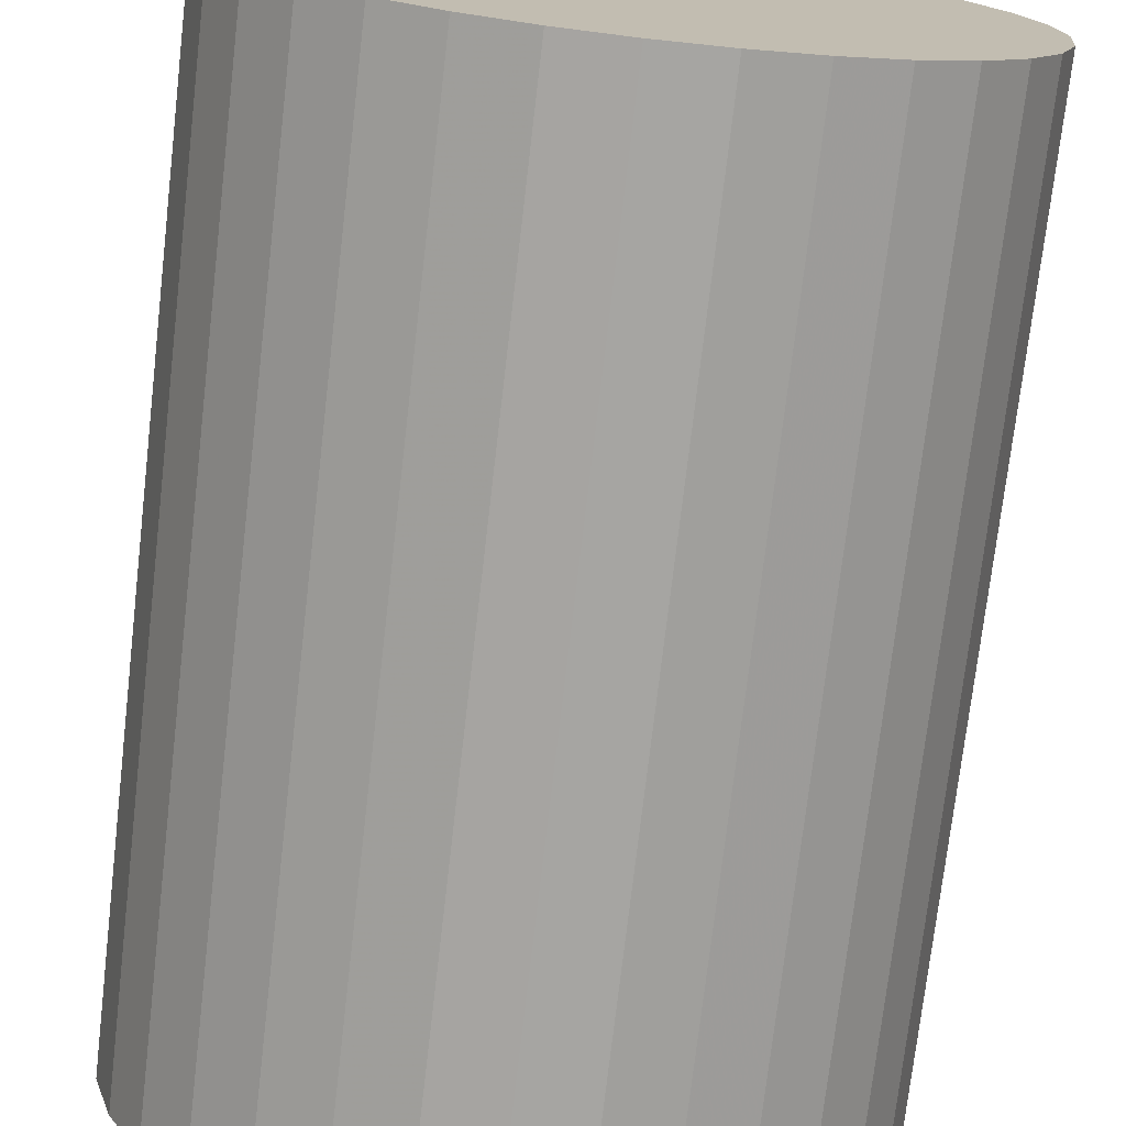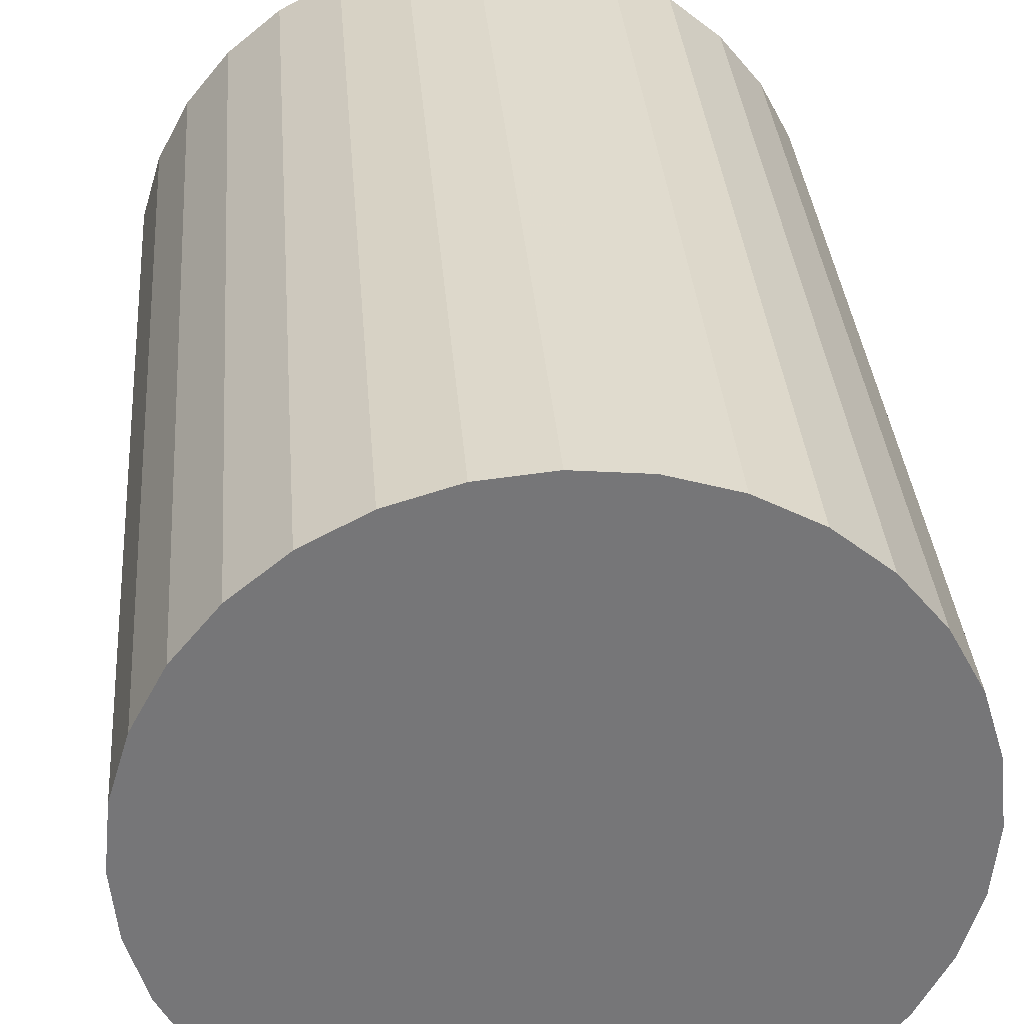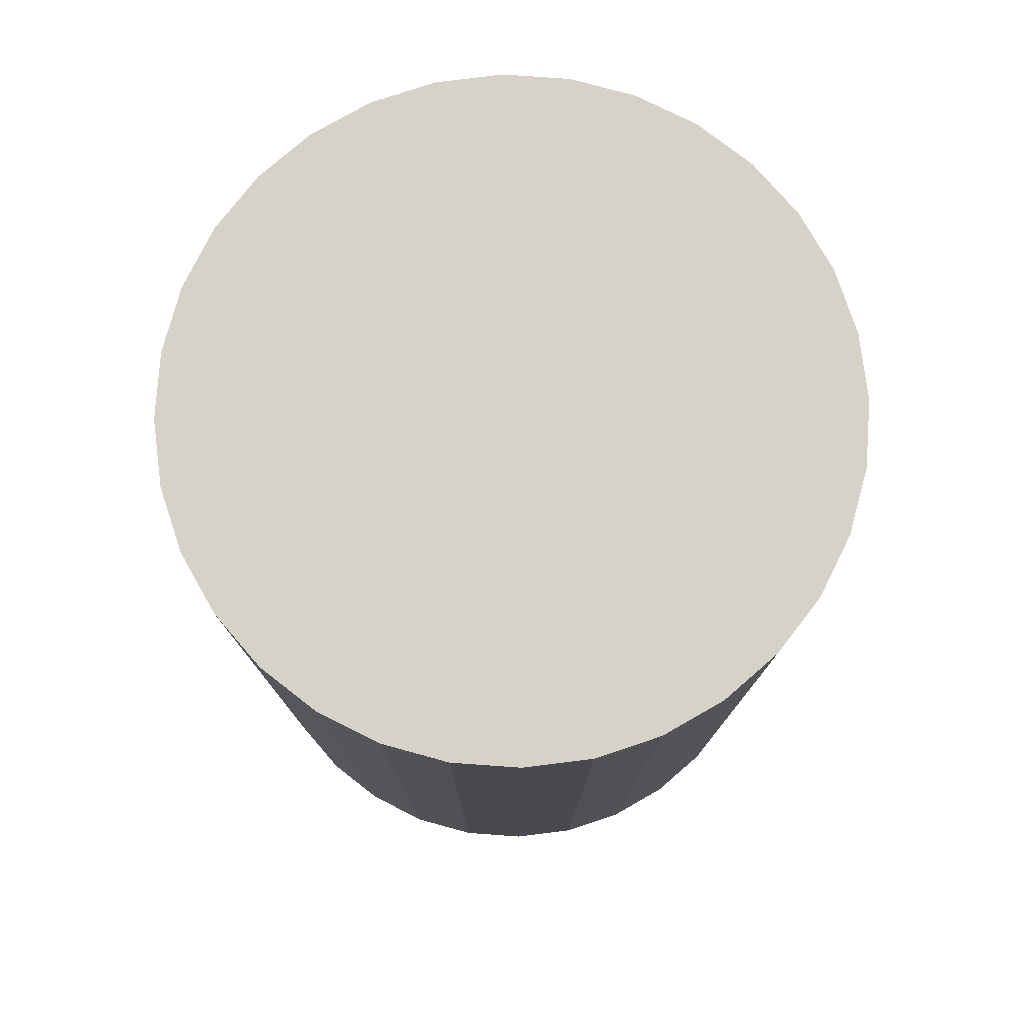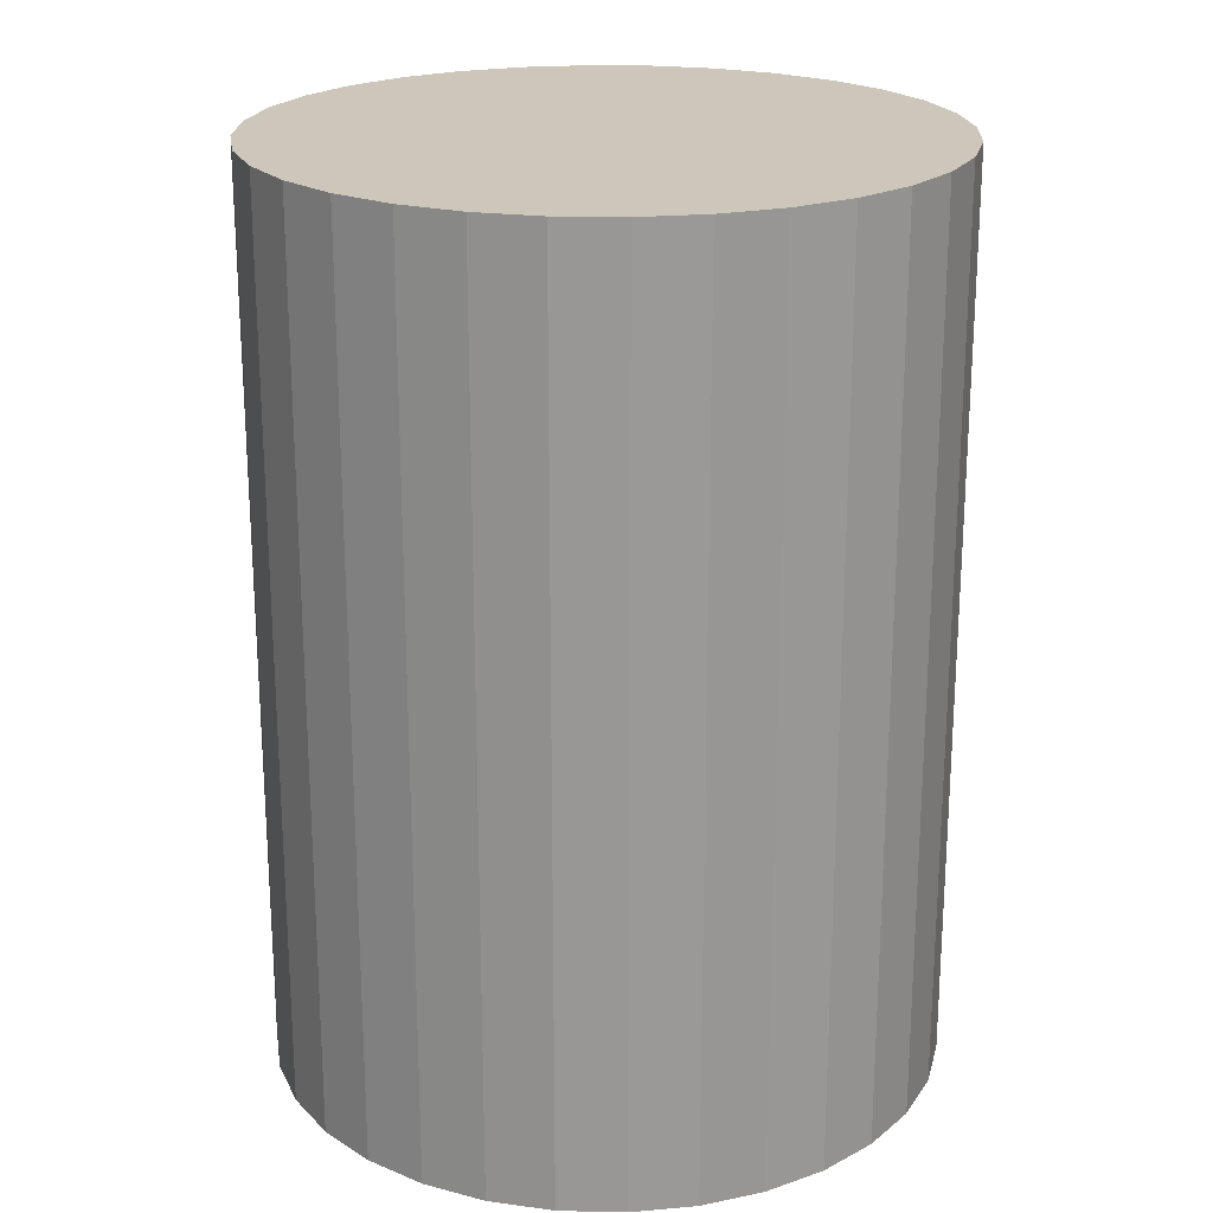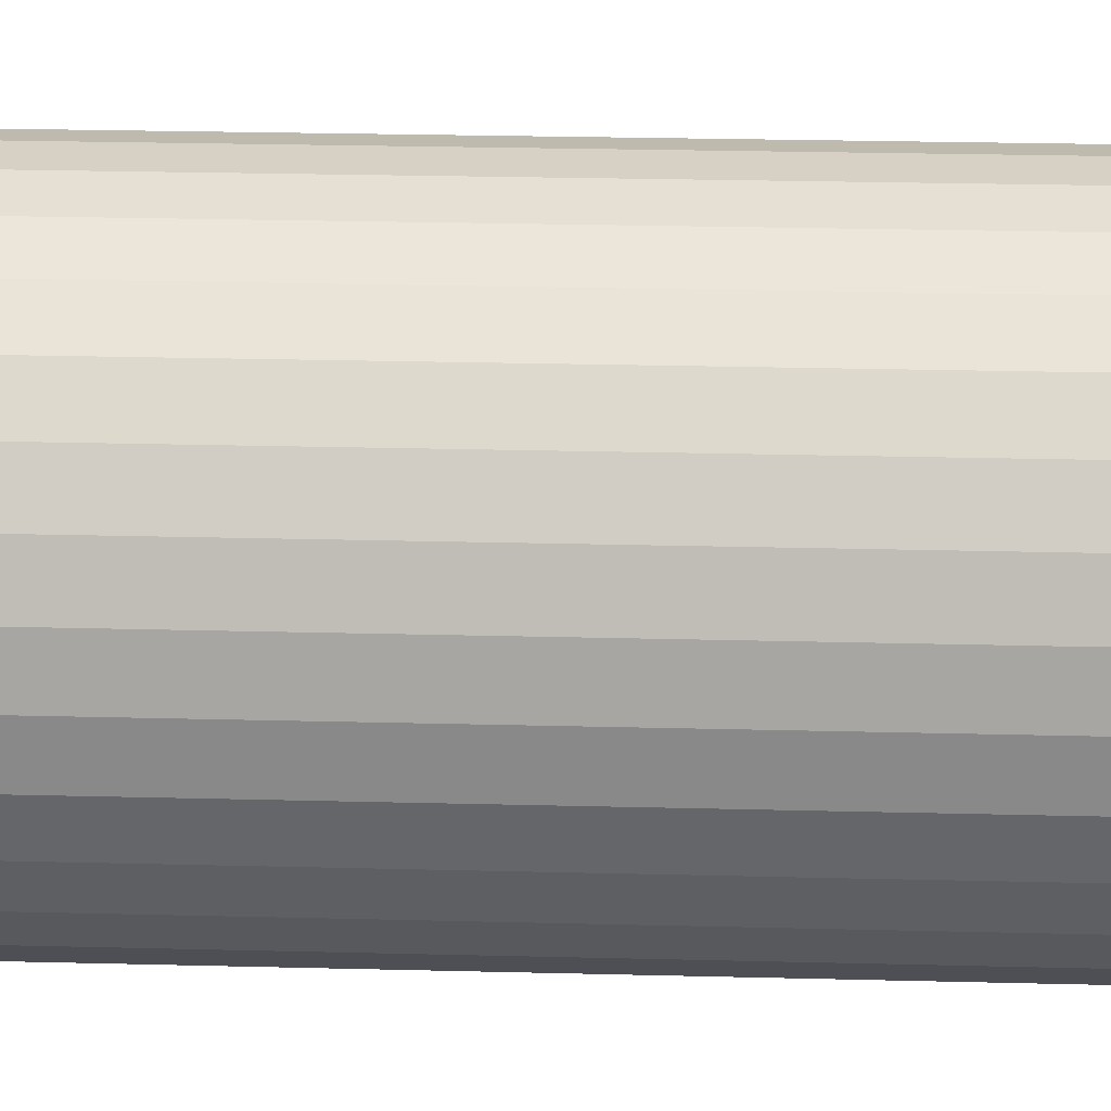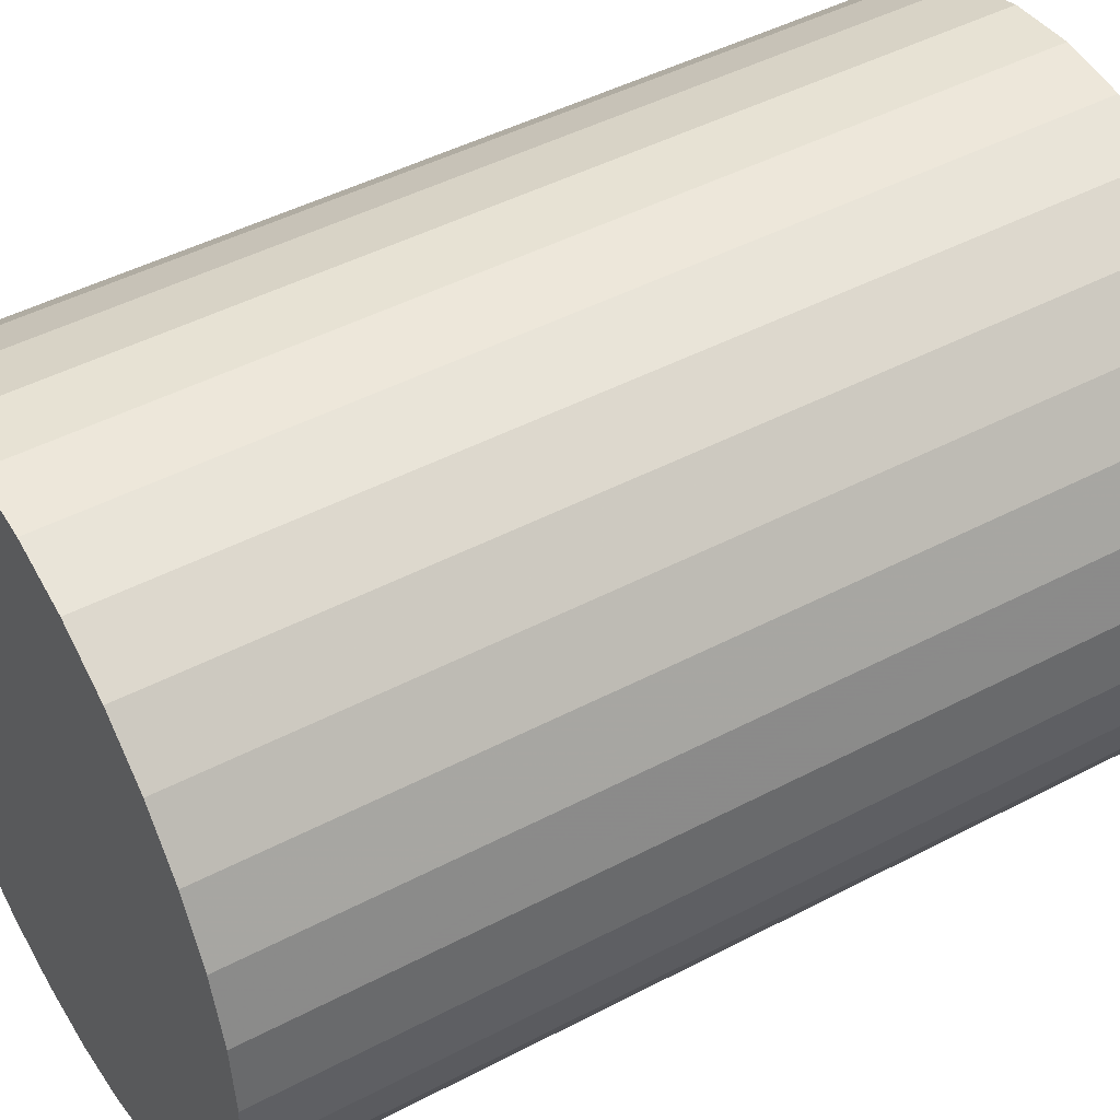
<metadata>
{"format":"obj","ext":"obj","renderer":"f3d","projection":"perspective","resolution":1024,"background":"white","views":[{"elev":-73.9,"azim":173.4,"up":"+Y"},{"elev":33.4,"azim":-4.4,"up":"+Y"},{"elev":77.9,"azim":-35.3,"up":"+Z"},{"elev":21.5,"azim":86.7,"up":"+Z"},{"elev":32.3,"azim":91.9,"up":"+Y"},{"elev":46.5,"azim":59.1,"up":"+Y"}]}
</metadata>
<code>
v 0 0 -0.04315
v 0.03159 0 -0.04315
v 0.03159 0 0.04315
v 0 0 0.04315
v 0.03098 0.006162 -0.04315
v 0.03098 0.006162 0.04315
v 0.02918 0.01209 -0.04315
v 0.02918 0.01209 0.04315
v 0.02626 0.01755 -0.04315
v 0.02626 0.01755 0.04315
v 0.02234 0.02234 -0.04315
v 0.02234 0.02234 0.04315
v 0.01755 0.02626 -0.04315
v 0.01755 0.02626 0.04315
v 0.01209 0.02918 -0.04315
v 0.01209 0.02918 0.04315
v 0.006162 0.03098 -0.04315
v 0.006162 0.03098 0.04315
v 0 0.03159 -0.04315
v 0 0.03159 0.04315
v -0.006162 0.03098 -0.04315
v -0.006162 0.03098 0.04315
v -0.01209 0.02918 -0.04315
v -0.01209 0.02918 0.04315
v -0.01755 0.02626 -0.04315
v -0.01755 0.02626 0.04315
v -0.02234 0.02234 -0.04315
v -0.02234 0.02234 0.04315
v -0.02626 0.01755 -0.04315
v -0.02626 0.01755 0.04315
v -0.02918 0.01209 -0.04315
v -0.02918 0.01209 0.04315
v -0.03098 0.006162 -0.04315
v -0.03098 0.006162 0.04315
v -0.03159 0 -0.04315
v -0.03159 0 0.04315
v -0.03098 -0.006162 -0.04315
v -0.03098 -0.006162 0.04315
v -0.02918 -0.01209 -0.04315
v -0.02918 -0.01209 0.04315
v -0.02626 -0.01755 -0.04315
v -0.02626 -0.01755 0.04315
v -0.02234 -0.02234 -0.04315
v -0.02234 -0.02234 0.04315
v -0.01755 -0.02626 -0.04315
v -0.01755 -0.02626 0.04315
v -0.01209 -0.02918 -0.04315
v -0.01209 -0.02918 0.04315
v -0.006162 -0.03098 -0.04315
v -0.006162 -0.03098 0.04315
v -0 -0.03159 -0.04315
v -0 -0.03159 0.04315
v 0.006162 -0.03098 -0.04315
v 0.006162 -0.03098 0.04315
v 0.01209 -0.02918 -0.04315
v 0.01209 -0.02918 0.04315
v 0.01755 -0.02626 -0.04315
v 0.01755 -0.02626 0.04315
v 0.02234 -0.02234 -0.04315
v 0.02234 -0.02234 0.04315
v 0.02626 -0.01755 -0.04315
v 0.02626 -0.01755 0.04315
v 0.02918 -0.01209 -0.04315
v 0.02918 -0.01209 0.04315
v 0.03098 -0.006162 -0.04315
v 0.03098 -0.006162 0.04315
f 2 1 5
f 2 5 3
f 3 5 6
f 3 6 4
f 5 1 7
f 5 7 6
f 6 7 8
f 6 8 4
f 7 1 9
f 7 9 8
f 8 9 10
f 8 10 4
f 9 1 11
f 9 11 10
f 10 11 12
f 10 12 4
f 11 1 13
f 11 13 12
f 12 13 14
f 12 14 4
f 13 1 15
f 13 15 14
f 14 15 16
f 14 16 4
f 15 1 17
f 15 17 16
f 16 17 18
f 16 18 4
f 17 1 19
f 17 19 18
f 18 19 20
f 18 20 4
f 19 1 21
f 19 21 20
f 20 21 22
f 20 22 4
f 21 1 23
f 21 23 22
f 22 23 24
f 22 24 4
f 23 1 25
f 23 25 24
f 24 25 26
f 24 26 4
f 25 1 27
f 25 27 26
f 26 27 28
f 26 28 4
f 27 1 29
f 27 29 28
f 28 29 30
f 28 30 4
f 29 1 31
f 29 31 30
f 30 31 32
f 30 32 4
f 31 1 33
f 31 33 32
f 32 33 34
f 32 34 4
f 33 1 35
f 33 35 34
f 34 35 36
f 34 36 4
f 35 1 37
f 35 37 36
f 36 37 38
f 36 38 4
f 37 1 39
f 37 39 38
f 38 39 40
f 38 40 4
f 39 1 41
f 39 41 40
f 40 41 42
f 40 42 4
f 41 1 43
f 41 43 42
f 42 43 44
f 42 44 4
f 43 1 45
f 43 45 44
f 44 45 46
f 44 46 4
f 45 1 47
f 45 47 46
f 46 47 48
f 46 48 4
f 47 1 49
f 47 49 48
f 48 49 50
f 48 50 4
f 49 1 51
f 49 51 50
f 50 51 52
f 50 52 4
f 51 1 53
f 51 53 52
f 52 53 54
f 52 54 4
f 53 1 55
f 53 55 54
f 54 55 56
f 54 56 4
f 55 1 57
f 55 57 56
f 56 57 58
f 56 58 4
f 57 1 59
f 57 59 58
f 58 59 60
f 58 60 4
f 59 1 61
f 59 61 60
f 60 61 62
f 60 62 4
f 61 1 63
f 61 63 62
f 62 63 64
f 62 64 4
f 63 1 65
f 63 65 64
f 64 65 66
f 64 66 4
f 65 1 2
f 65 2 66
f 66 2 3
f 66 3 4

</code>
